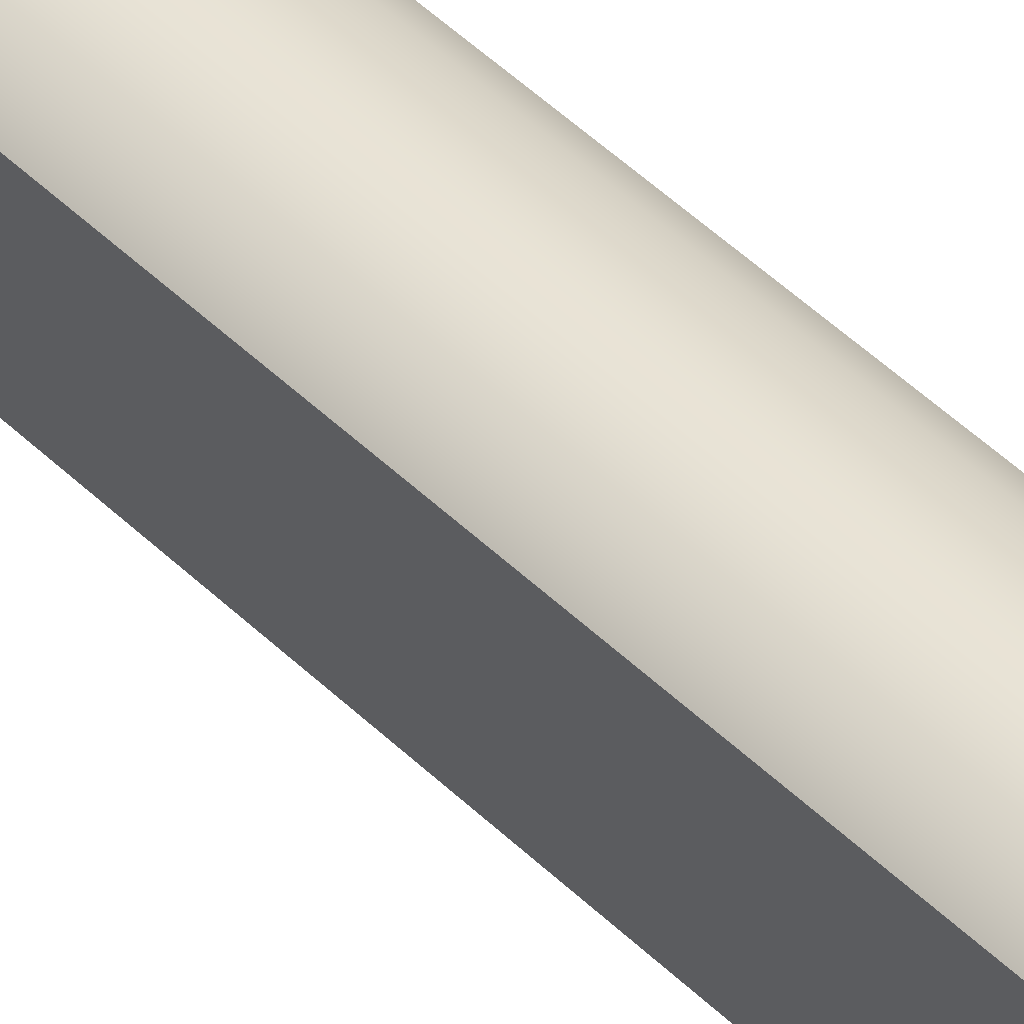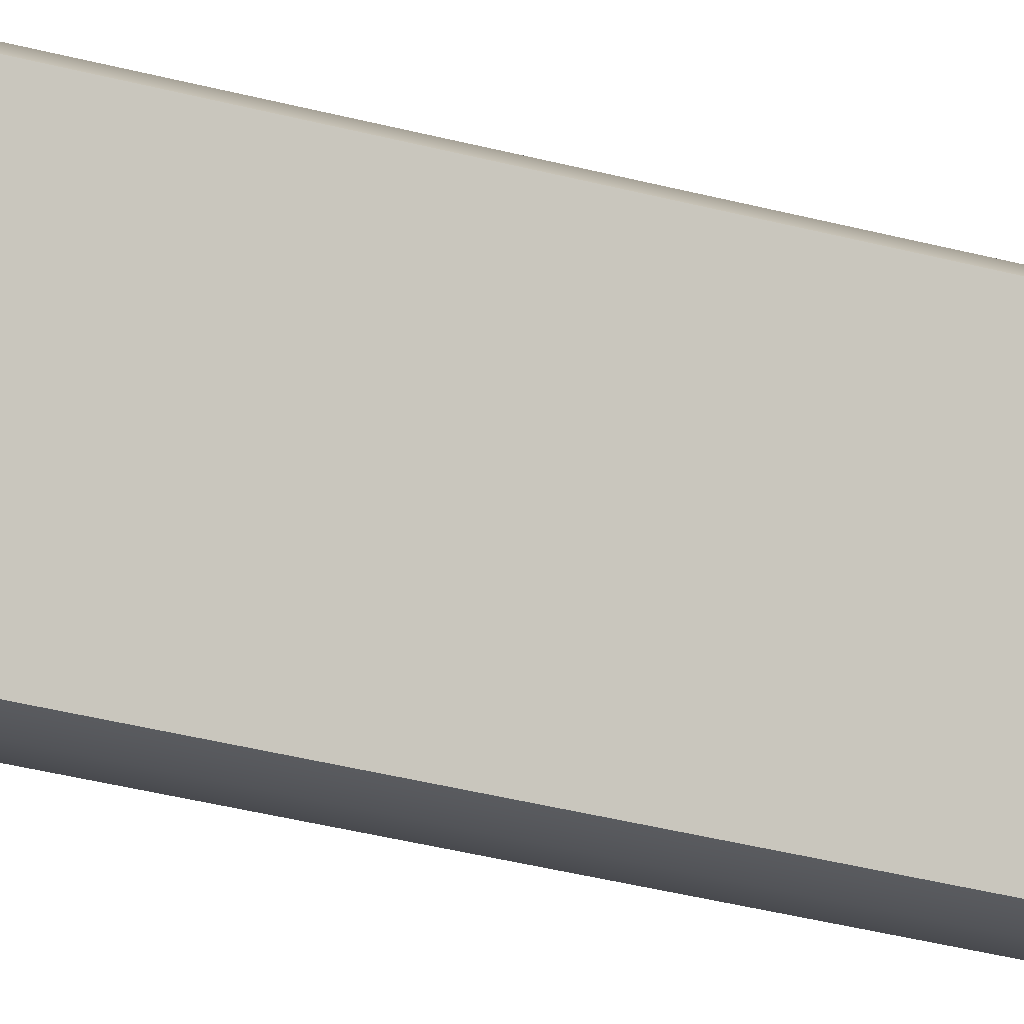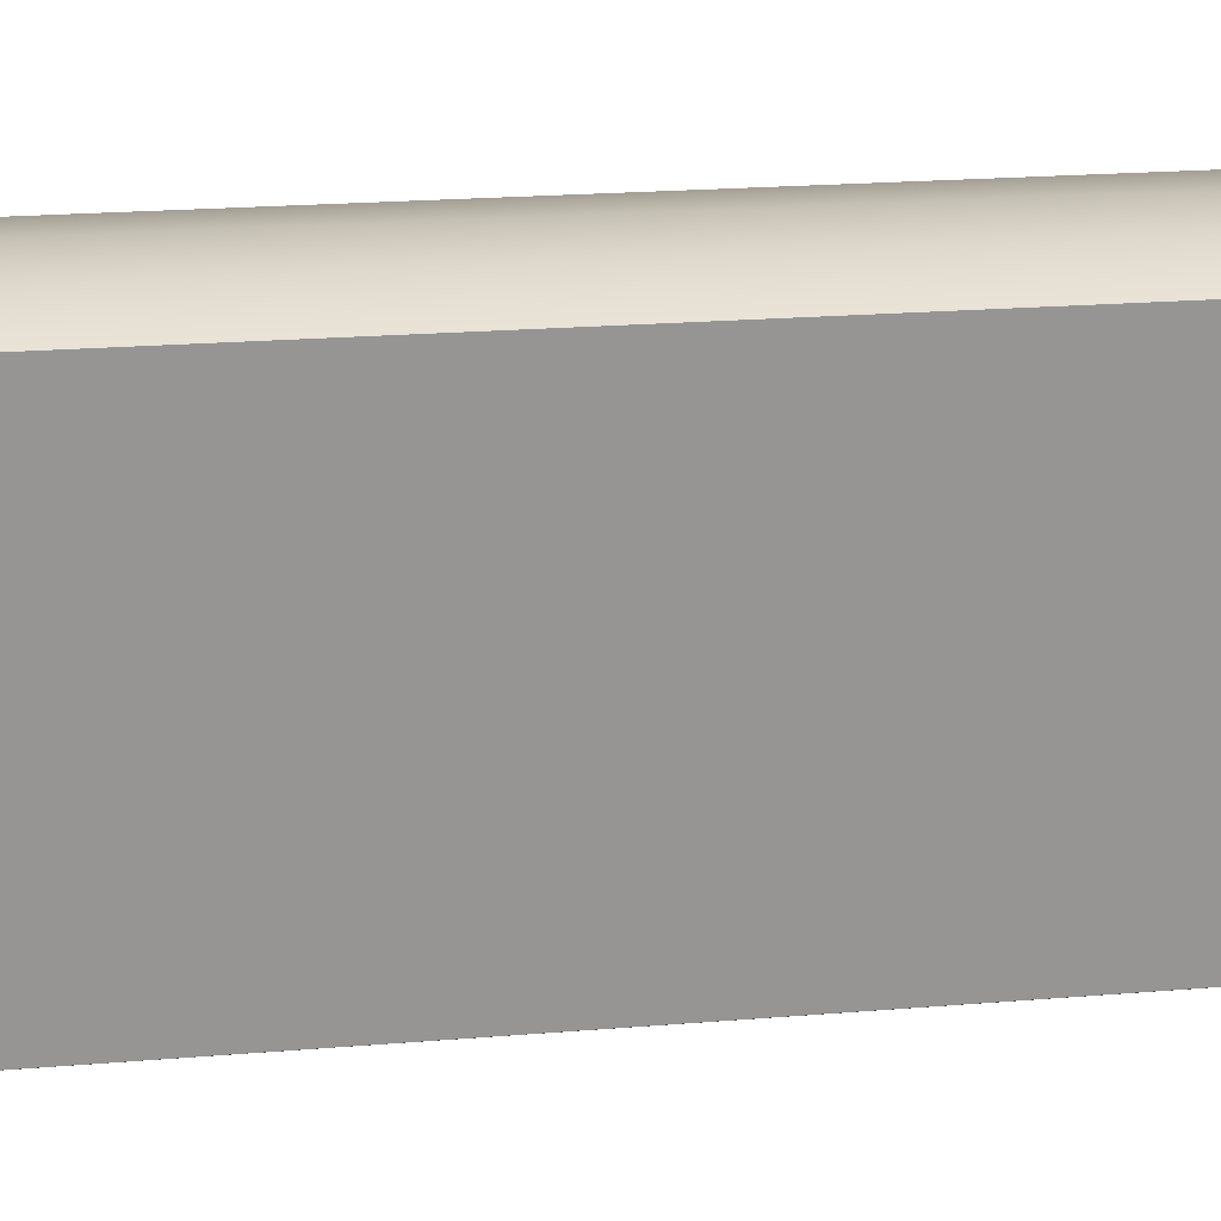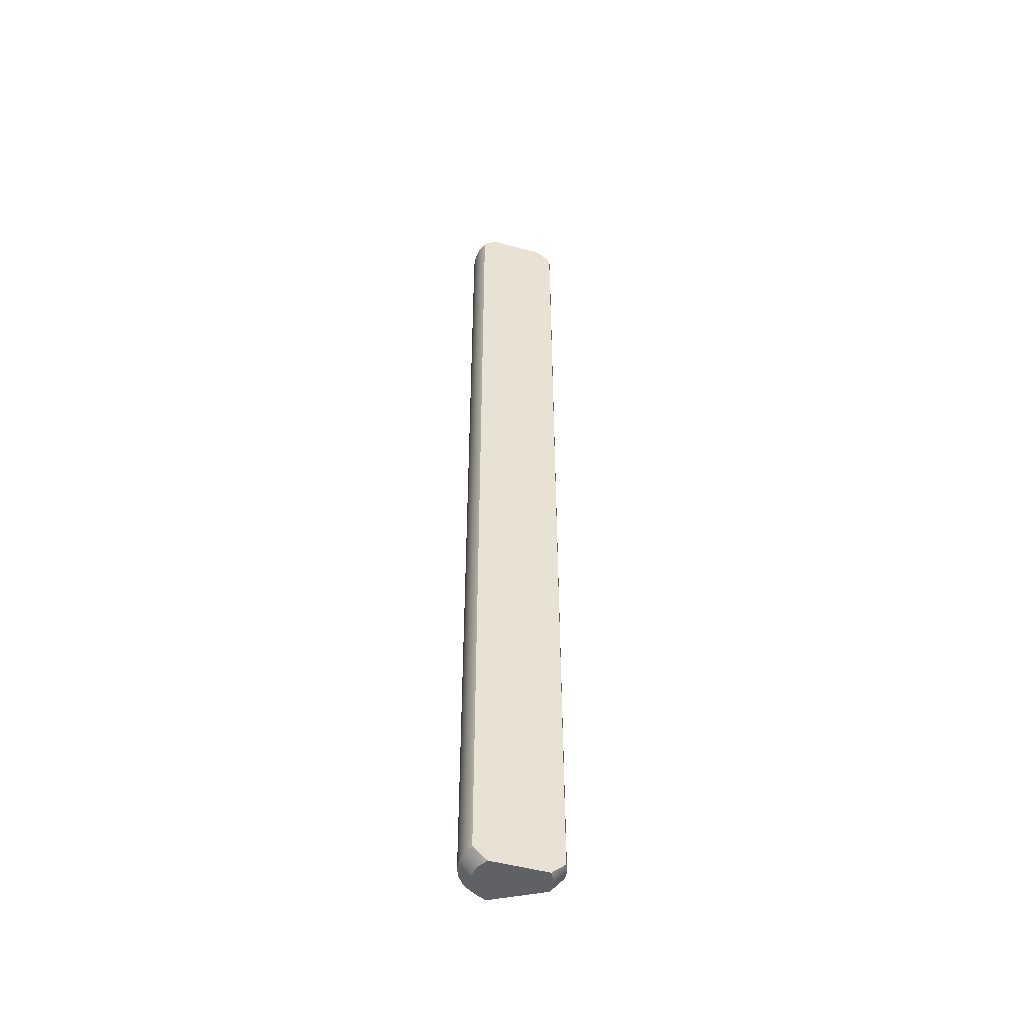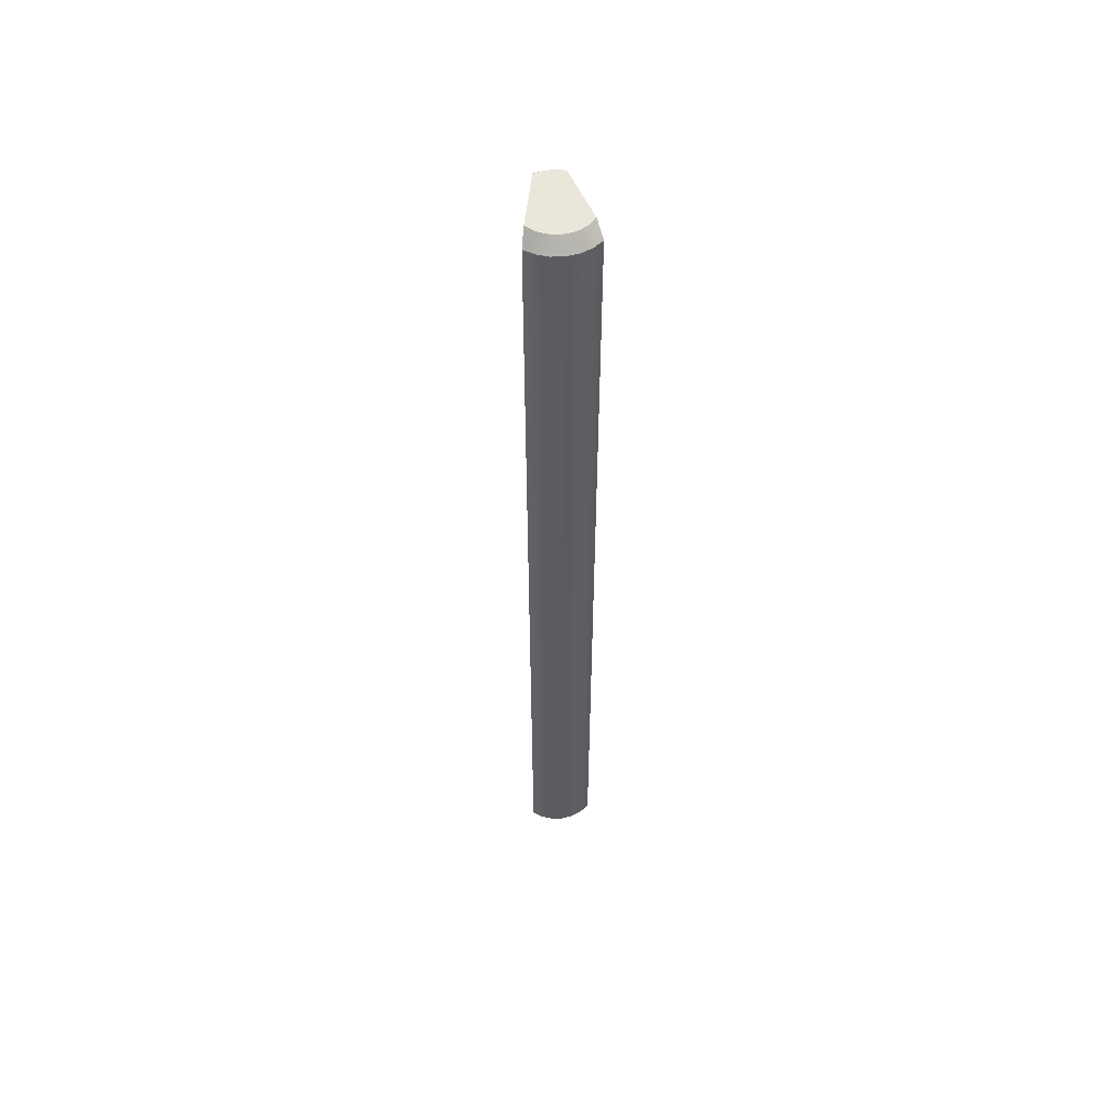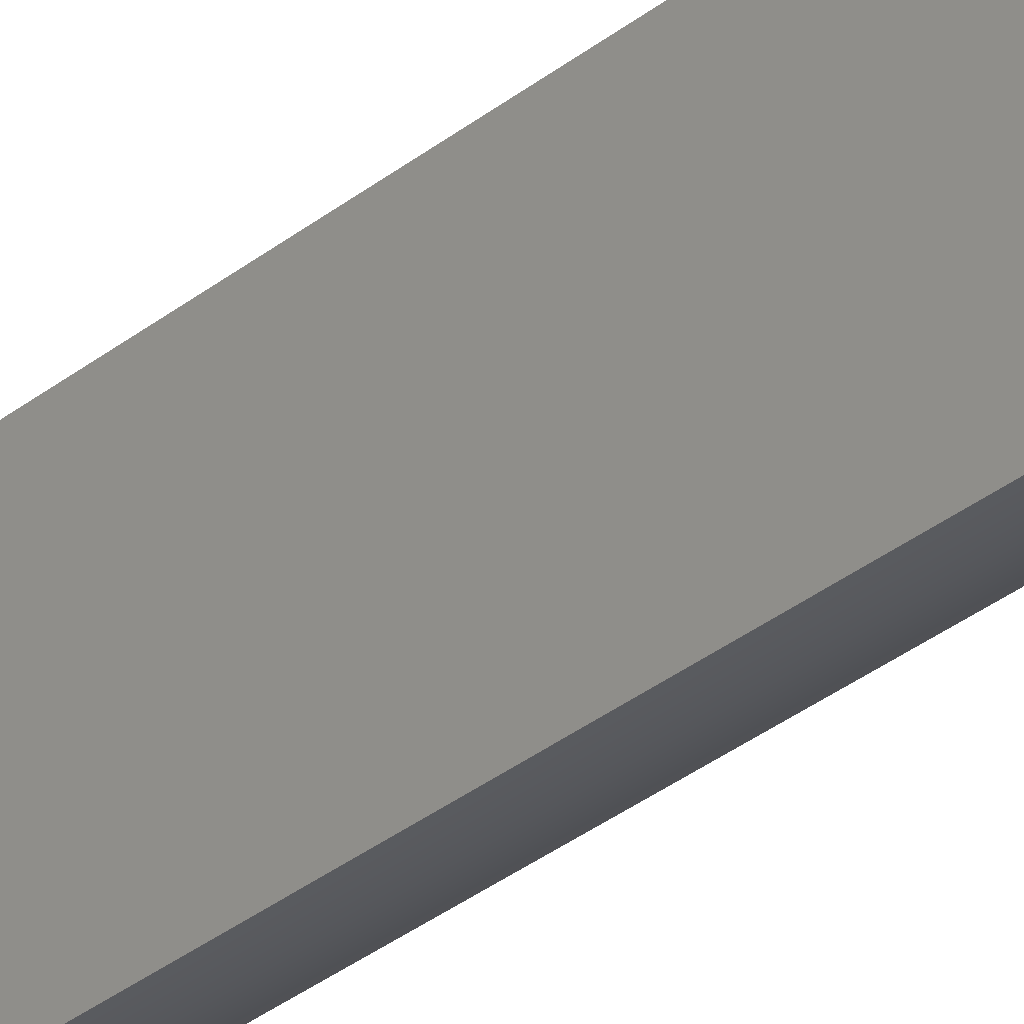
<metadata>
{"format":"obj","ext":"obj","renderer":"f3d","projection":"perspective","resolution":1024,"background":"white","views":[{"elev":41.8,"azim":140.4,"up":"+Z"},{"elev":-23.1,"azim":62.4,"up":"+Z"},{"elev":5.3,"azim":59.9,"up":"+Z"},{"elev":-48.1,"azim":87.6,"up":"+Y"},{"elev":54.8,"azim":-8.7,"up":"+Y"},{"elev":-26.8,"azim":142.8,"up":"+Z"}]}
</metadata>
<code>
g Body3
v 78.52 400 -122.7
v 79.93 395.5 -128
v 81.57 390 -134.1
v 81.57 -390 -134.1
v 79.93 -395.5 -128
v 78.52 -400 -122.7
v 66.2 -400 -76.74
v 64.78 -395.5 -71.46
v 63.15 -390 -65.35
v 63.15 390 -65.35
v 64.78 395.5 -71.46
v 66.2 400 -76.74
v 113.8 400 -76.74
v 115.2 395.5 -71.46
v 116.9 390 -65.35
v 116.9 -390 -65.35
v 115.2 -395.5 -71.46
v 113.8 -400 -76.74
v 101.5 -400 -122.7
v 100.1 -395.5 -128
v 98.43 -390 -134.1
v 98.43 390 -134.1
v 100.1 395.5 -128
v 101.5 400 -122.7
v 71.74 -400 -71.2
v 78.52 -400 -67.28
v 86.08 -400 -65.26
v 93.92 -400 -65.26
v 101.5 -400 -67.28
v 108.3 -400 -71.2
v 108.8 -390 -59.72
v 99.72 -390 -56.2
v 90 -390 -55
v 80.28 -390 -56.2
v 71.15 -390 -59.72
v 87.17 -390 -134.9
v 92.83 -390 -134.9
v 93.92 -400 -124.7
v 86.08 -400 -124.7
v 108.8 390 -59.72
v 99.72 390 -56.2
v 90 390 -55
v 80.28 390 -56.2
v 71.15 390 -59.72
v 71.15 -195 -59.72
v 71.15 0 -59.72
v 71.15 195 -59.72
v 80.28 -195 -56.2
v 80.28 0 -56.2
v 80.28 195 -56.2
v 90 -195 -55
v 90 0 -55
v 90 195 -55
v 99.72 -195 -56.2
v 99.72 0 -56.2
v 99.72 195 -56.2
v 108.8 -195 -59.72
v 108.8 0 -59.72
v 108.8 195 -59.72
v 87.17 390 -134.9
v 92.83 390 -134.9
v 90 234 -135
v 90 78 -135
v 90 -78 -135
v 90 -234 -135
v 71.74 400 -71.2
v 78.52 400 -67.28
v 86.08 400 -65.26
v 93.92 400 -65.26
v 101.5 400 -67.28
v 108.3 400 -71.2
v 93.92 400 -124.7
v 86.08 400 -124.7
f 2 6 1
f 1 6 7
f 1 7 12
f 12 7 11
f 11 7 8
f 11 8 10
f 10 8 9
f 6 2 5
f 5 2 3
f 5 3 4
f 14 18 13
f 13 18 19
f 13 19 24
f 24 19 23
f 23 19 20
f 23 20 22
f 22 20 21
f 18 14 17
f 17 14 15
f 17 15 16
f 35 9 25
f 25 9 8
f 25 8 7
f 25 26 35
f 35 26 34
f 34 26 27
f 34 27 33
f 33 27 28
f 33 28 32
f 32 28 29
f 32 29 31
f 31 29 30
f 31 30 16
f 16 30 17
f 17 30 18
f 6 5 39
f 39 5 4
f 39 4 36
f 36 37 39
f 39 37 38
f 38 37 21
f 38 21 20
f 20 19 38
f 9 46 10
f 10 46 47
f 10 47 44
f 44 47 43
f 43 47 50
f 43 50 42
f 42 50 53
f 42 53 41
f 41 53 56
f 41 56 40
f 40 56 59
f 40 59 15
f 15 59 58
f 15 58 16
f 16 58 57
f 16 57 31
f 31 57 32
f 32 57 54
f 32 54 33
f 33 54 51
f 33 51 34
f 34 51 48
f 34 48 35
f 35 48 45
f 35 45 9
f 9 45 46
f 50 47 46
f 46 45 49
f 49 45 48
f 49 48 52
f 52 48 51
f 52 51 55
f 55 51 54
f 55 54 58
f 58 54 57
f 53 50 49
f 49 50 46
f 53 49 52
f 56 53 52
f 56 52 55
f 59 56 55
f 59 55 58
f 4 3 36
f 36 3 64
f 36 64 65
f 65 64 21
f 65 21 37
f 60 62 3
f 3 62 63
f 3 63 64
f 64 63 21
f 60 61 62
f 62 61 63
f 22 21 61
f 61 21 63
f 37 36 65
f 12 66 1
f 1 66 67
f 1 67 73
f 73 67 68
f 73 68 69
f 73 69 72
f 72 69 70
f 72 70 24
f 24 70 71
f 24 71 13
f 12 11 66
f 66 11 10
f 66 10 44
f 66 44 67
f 67 44 43
f 67 43 68
f 68 43 42
f 68 42 69
f 69 42 41
f 69 41 70
f 70 41 40
f 70 40 71
f 71 40 15
f 71 15 14
f 14 13 71
f 60 3 73
f 73 3 2
f 73 2 1
f 73 72 60
f 60 72 61
f 61 72 22
f 22 72 23
f 23 72 24
f 7 6 25
f 25 6 26
f 26 6 39
f 26 39 27
f 27 39 38
f 27 38 28
f 28 38 29
f 29 38 19
f 29 19 30
f 30 19 18

</code>
